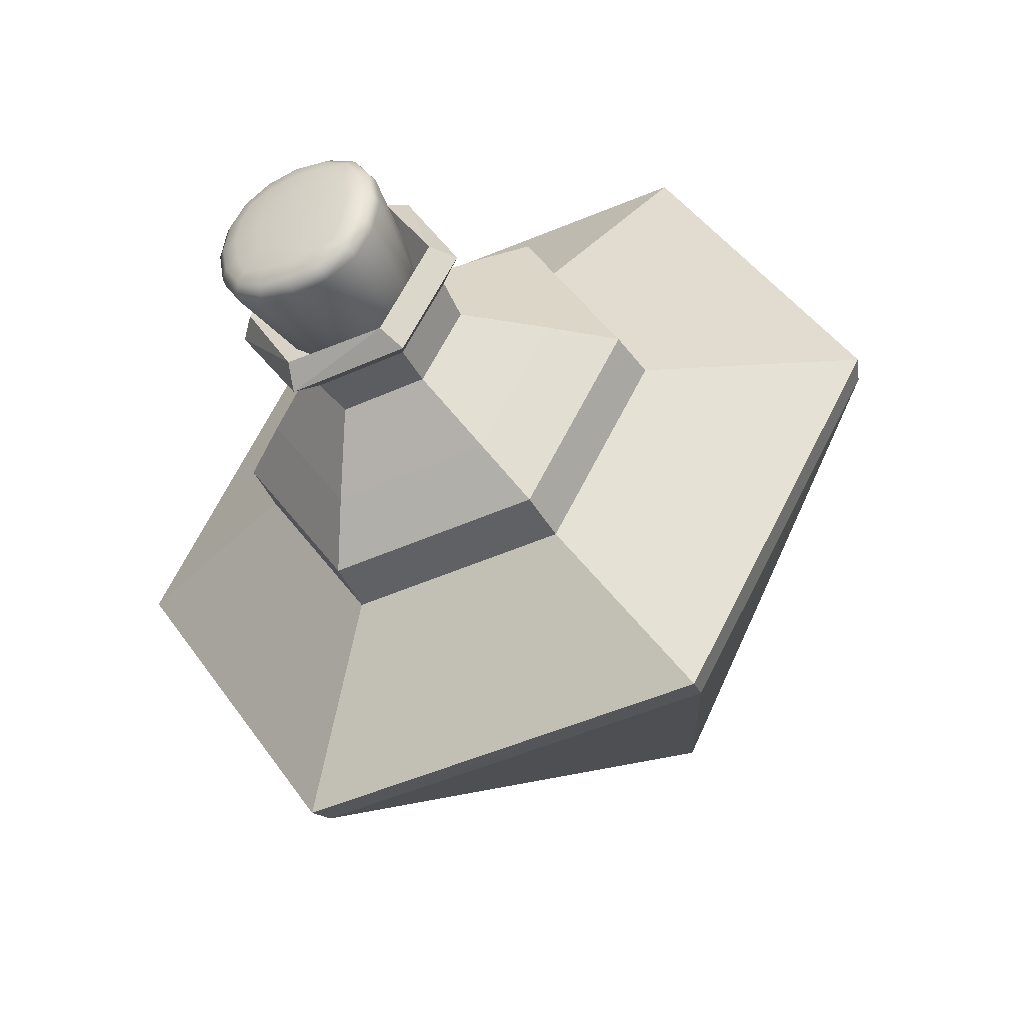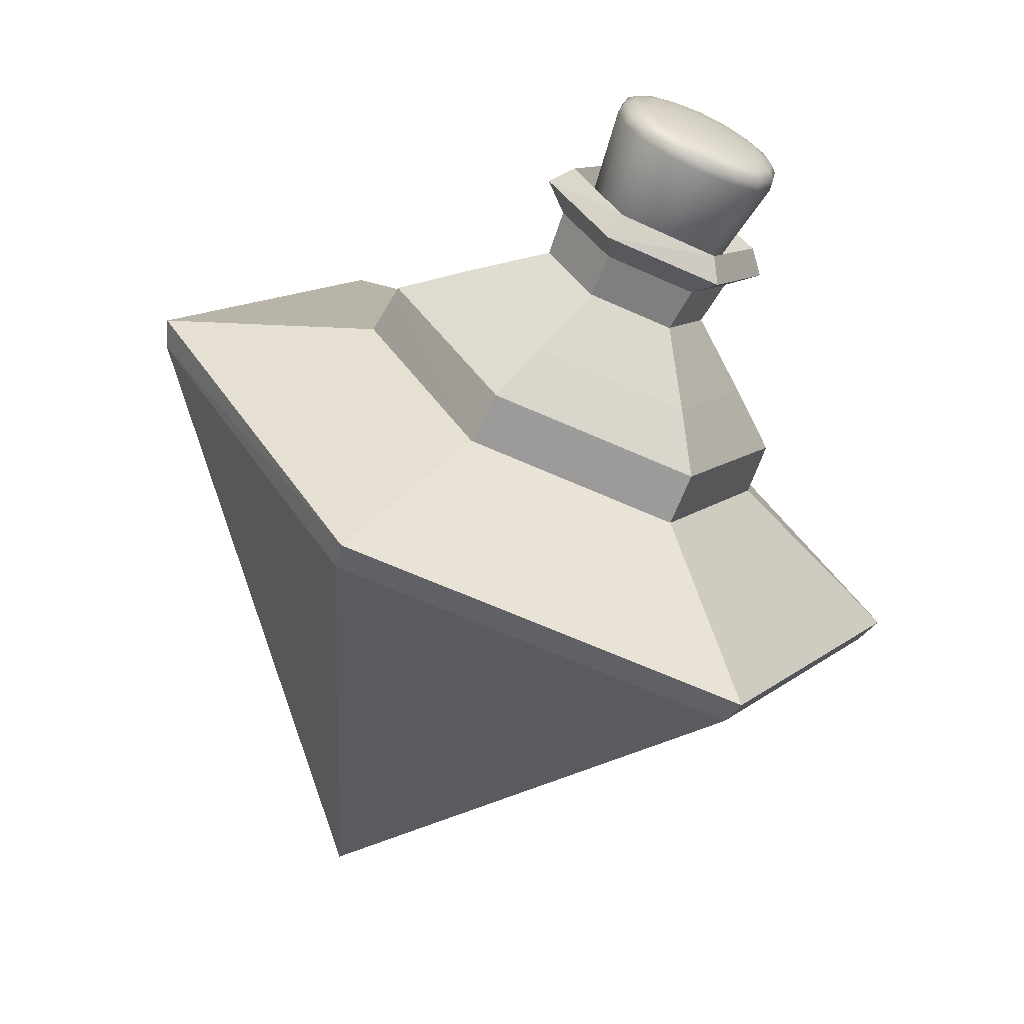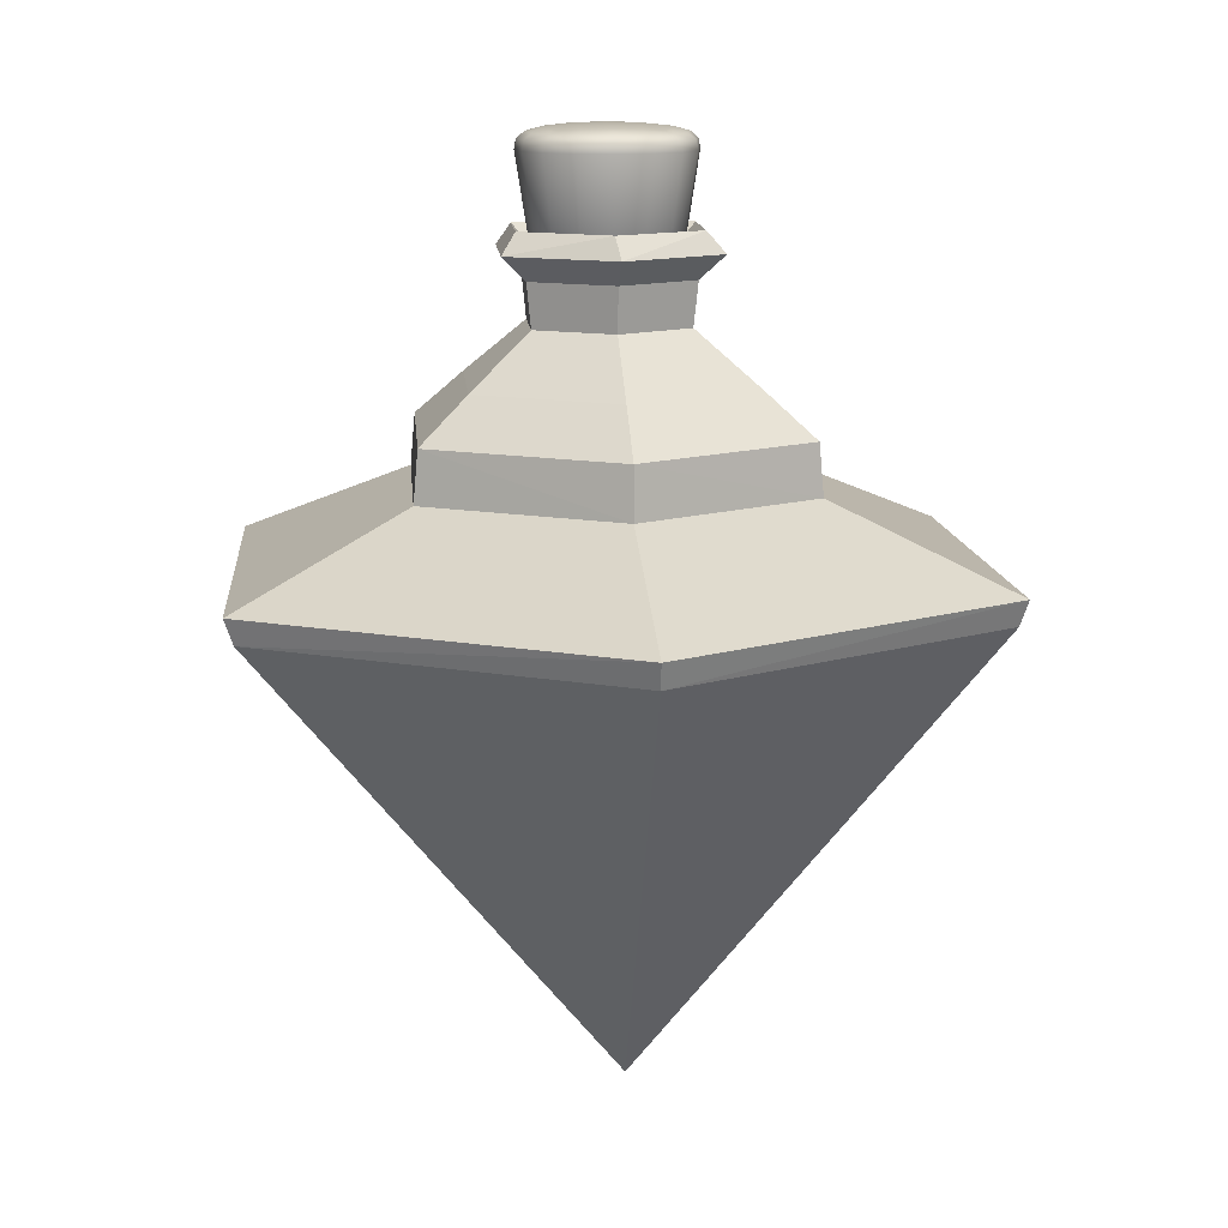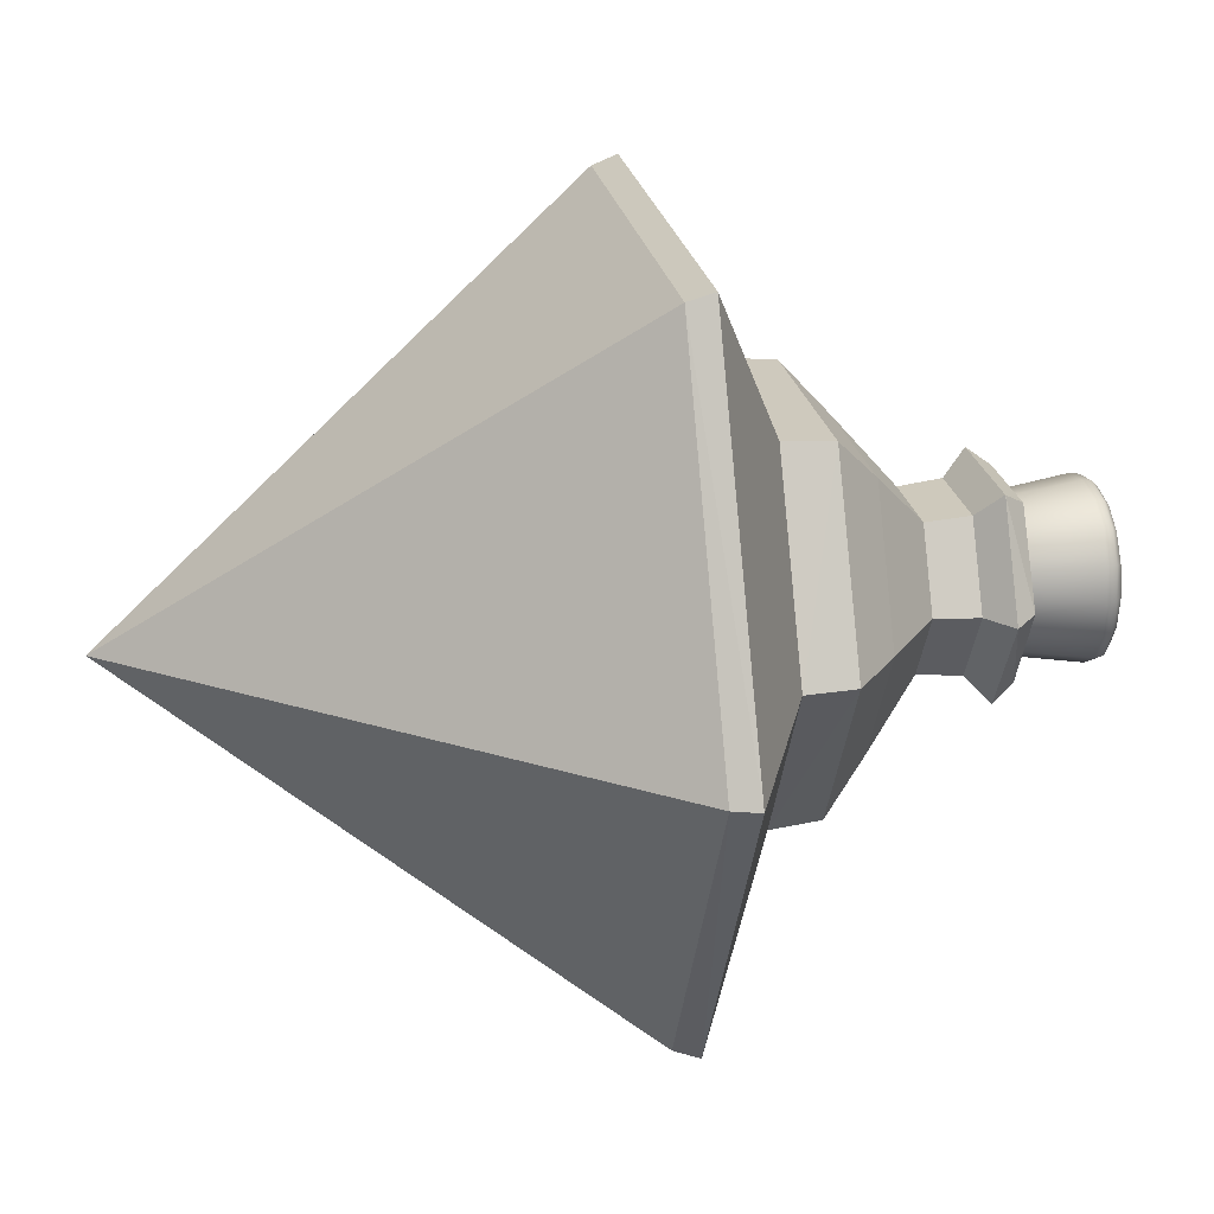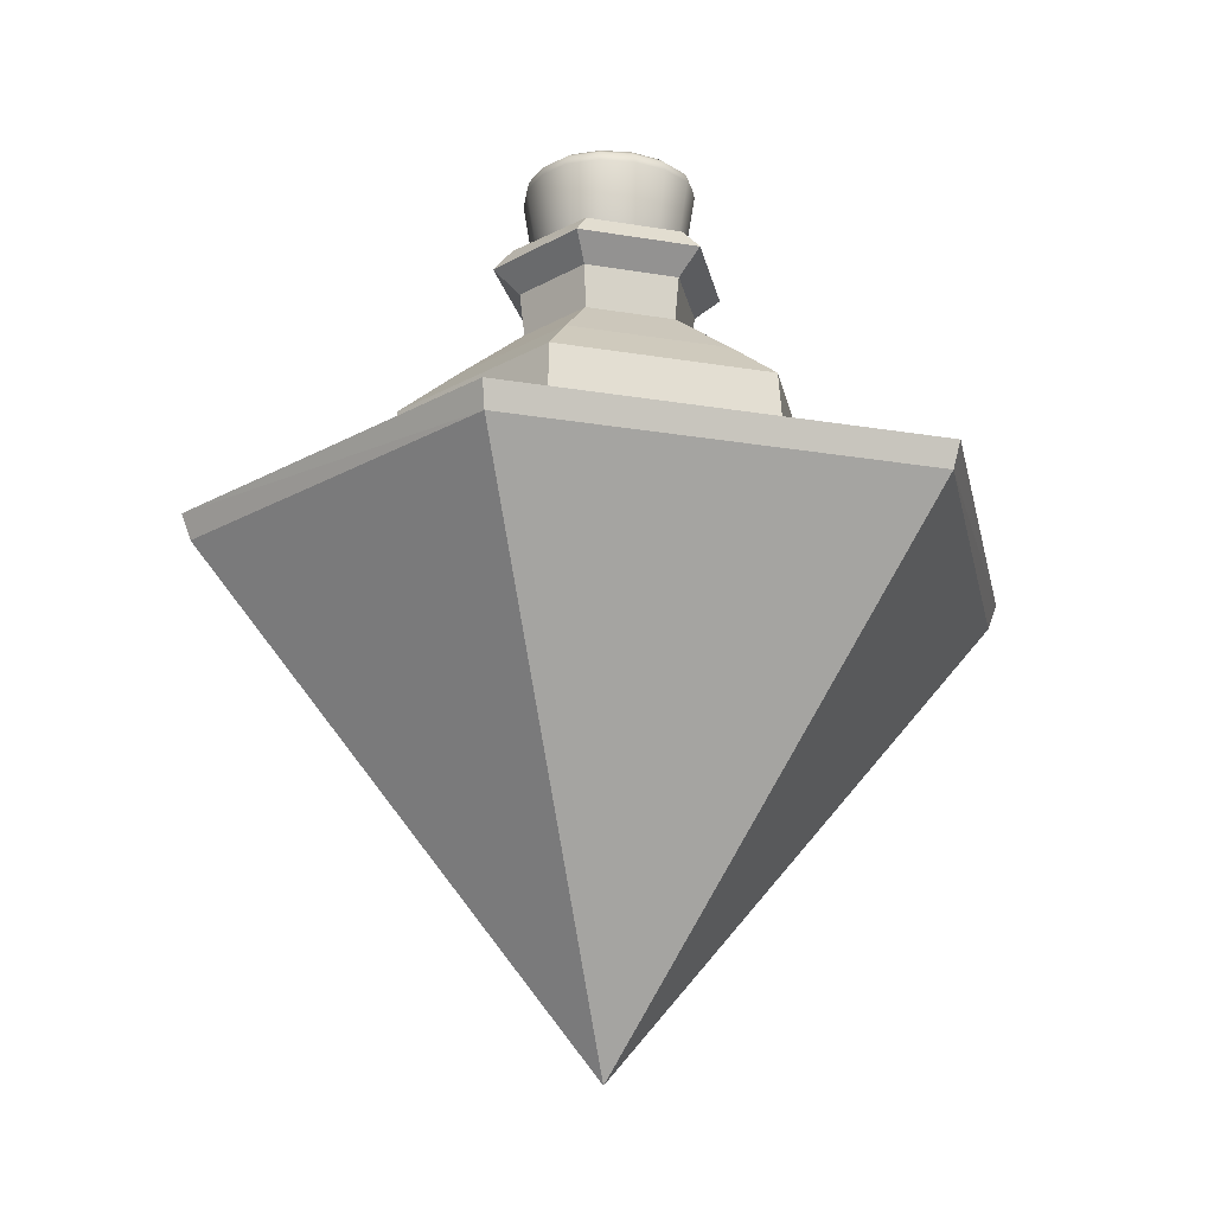
<metadata>
{"format":"obj","ext":"obj","renderer":"f3d","projection":"perspective","resolution":1024,"background":"white","views":[{"elev":-42.0,"azim":-152.7,"up":"+Z"},{"elev":-65.8,"azim":155.2,"up":"+Z"},{"elev":12.4,"azim":85.5,"up":"+Y"},{"elev":23.0,"azim":79.7,"up":"+Z"},{"elev":-21.2,"azim":-16.8,"up":"+Y"}]}
</metadata>
<code>
o Potion11_Filled_Cube.073
v -0.1151 0.5706 -0.1864
v -0.1129 0.6231 -0.1818
v 0.1038 0.5706 -0.1929
v 0.101 0.6231 -0.1887
v 0.2189 0.5706 -0.006513
v 0.2139 0.6231 -0.006846
v 0.1151 0.5706 0.1864
v 0.1129 0.6231 0.1818
v -0.1129 0.6231 0.1818
v -0.1151 0.5706 0.1864
v -0.2139 0.6231 -0.006846
v -0.2189 0.5706 -0.006513
v 0.158 0.668 -0.005059
v 0.07464 0.668 -0.1394
v -0.0834 0.668 -0.1343
v -0.2154 0.4655 -0.347
v -0.2197 0.4917 -0.3557
v 0.1982 0.4917 -0.3681
v 0.1928 0.4655 -0.3601
v 0.4179 0.4917 -0.01243
v 0.4082 0.4655 -0.01307
v 0.2197 0.4917 0.3557
v 0.2154 0.4655 0.347
v -0.2197 0.4917 0.3557
v -0.2154 0.4655 0.347
v -0.4179 0.4917 -0.01243
v -0.4082 0.4655 -0.01307
v 0 -0.02729 -0.01742
v 0.0834 0.668 0.1343
v -0.0834 0.668 0.1343
v -0.158 0.668 -0.005059
v 0.08758 0.7222 -0.002803
v 0.04136 0.7222 -0.07724
v -0.04621 0.7222 -0.07444
v 0.04621 0.7222 0.07444
v -0.04621 0.7222 0.07444
v -0.08758 0.7222 -0.002803
v 0.09277 0.7671 -0.002969
v 0.04381 0.7671 -0.08183
v -0.04896 0.7671 -0.07886
v 0.04896 0.7671 0.07886
v -0.04896 0.7671 0.07886
v -0.09277 0.7671 -0.002969
v 0.1207 0.7919 -0.003865
v 0.05703 0.7919 -0.1065
v -0.06372 0.7919 -0.1026
v 0.06372 0.7919 0.1026
v -0.06372 0.7919 0.1026
v -0.1207 0.7919 -0.003865
v -0.09611 0.5486 -0.1678
v -0.0928 0.609 -0.1615
v 0.09724 0.5486 -0.1671
v 0.09347 0.609 -0.1611
v 0.1933 0.5486 0.00065
v 0.1863 0.609 0.000386
v 0.09611 0.5486 0.1678
v 0.0928 0.609 0.1615
v -0.0928 0.609 0.1615
v -0.09611 0.5486 0.1678
v -0.1863 0.609 0.000386
v -0.1933 0.5486 0.00065
v 0.1404 0.6454 -0.000136
v 0.07007 0.6454 -0.1216
v -0.0703 0.6454 -0.1215
v -0.1967 0.4793 -0.3283
v -0.1938 0.4766 -0.3287
v 0.1878 0.4766 -0.3322
v 0.186 0.4793 -0.3345
v 0.3816 0.4766 -0.003478
v 0.3827 0.4793 -0.006173
v 0.1938 0.4766 0.3287
v 0.1967 0.4793 0.3283
v -0.1938 0.4766 0.3287
v -0.1967 0.4793 0.3283
v -0.3816 0.4766 -0.003478
v -0.3827 0.4793 -0.006173
v -0.003375 0.02838 -0.0193
v 0.004717 0.02838 -0.01463
v -0.01147 0.02838 -0.01463
v 0.0703 0.6454 0.1215
v -0.0703 0.6454 0.1215
v -0.1404 0.6454 -0.000136
v 0.05804 0.7082 0.005679
v 0.03394 0.7082 -0.04743
v -0.0241 0.7082 -0.05311
v 0.0241 0.7082 0.05311
v -0.0241 0.7082 0.05311
v -0.05804 0.7082 0.005679
v 0.06612 0.7822 0.004539
v 0.03699 0.7822 -0.055
v -0.02913 0.7822 -0.05953
v 0.02913 0.7822 0.05953
v -0.02913 0.7822 0.05953
v -0.06612 0.7822 0.004539
v 0.1017 0.8135 0.000746
v 0.05151 0.8135 -0.08772
v -0.05021 0.8135 -0.08847
v 0.05021 0.8135 0.08847
v -0.05021 0.8135 0.08847
v -0.1017 0.8135 0.000746
v -0.1183 0.3292 -0.2128
v -0.1251 0.3292 -0.2088
v 0.1251 0.3292 -0.2088
v 0.1183 0.3292 -0.2128
v 0.2434 0.3292 0.003926
v 0.2434 0.3292 -0.003926
v 0.1183 0.3292 0.2128
v 0.1251 0.3292 0.2088
v -0.1251 0.3292 0.2088
v -0.1183 0.3292 0.2128
v -0.2434 0.3292 -0.003926
v -0.2434 0.3292 0.003926
v -0.003375 0.04036 -0.01841
v 0.003944 0.04036 -0.01419
v 0.003944 0.04036 -0.005736
v -0.003375 0.04036 -0.001511
v -0.01069 0.04036 -0.005736
v -0.01069 0.04036 -0.01419
v -0.08532 0.8954 0
v -0.08722 0.8856 0
v -0.07961 0.8953 0.03409
v -0.0775 0.9022 0
v -0.07961 0.8953 -0.03408
v -0.0814 0.8856 -0.03489
v -0.0814 0.8856 0.03489
v -0.07221 0.9018 0.03082
v -0.07221 0.9018 -0.03082
v 0 0.8954 0.08533
v 0 0.8856 0.08722
v 0.03409 0.8953 0.07961
v 0 0.9022 0.0775
v -0.03409 0.8953 0.07961
v -0.03489 0.8856 0.0814
v 0.03489 0.8856 0.0814
v 0.03082 0.9018 0.07222
v -0.03082 0.9018 0.07222
v 0 0.8954 -0.08532
v 0 0.8856 -0.08721
v -0.03409 0.8953 -0.07961
v 0 0.9022 -0.0775
v 0.03409 0.8953 -0.07961
v 0.03489 0.8856 -0.0814
v -0.03489 0.8856 -0.0814
v -0.03082 0.9018 -0.07221
v 0.03082 0.9018 -0.07221
v 0.08532 0.8954 0
v 0.08722 0.8856 0
v 0.07961 0.8953 -0.03408
v 0.0775 0.9022 0
v 0.07961 0.8953 0.03409
v 0.0814 0.8856 0.03489
v 0.0814 0.8856 -0.03489
v 0.07221 0.9018 -0.03082
v 0.07221 0.9018 0.03082
v 0 0.7231 0
v 0.0272 0.7252 0
v 0 0.7252 0.0272
v -0.0272 0.7252 0
v 0 0.7252 -0.0272
v 0.02539 0.7271 -0.02539
v 0.02539 0.7271 0.02539
v -0.02539 0.7271 0.02539
v -0.02539 0.7271 -0.02539
v 0 0.91 0
v 0 0.9092 0.03335
v 0.03335 0.9092 0
v 0 0.9092 -0.03335
v -0.03335 0.9092 0
v -0.03101 0.9083 0.03101
v 0.03101 0.9083 0.03101
v 0.03101 0.9083 -0.03101
v -0.03101 0.9083 -0.03101
v -0.06459 0.7416 0
v -0.06028 0.7425 -0.02583
v -0.06028 0.7425 0.02583
v 0 0.7416 0.06459
v -0.02583 0.7425 0.06028
v 0.02583 0.7425 0.06028
v 0 0.7416 -0.06458
v 0.02583 0.7425 -0.06028
v -0.02583 0.7425 -0.06028
v 0.06459 0.7416 0
v 0.06028 0.7425 0.02583
v 0.06028 0.7425 -0.02583
v -0.05682 0.9059 0.02862
v -0.06107 0.9065 0
v -0.05682 0.9059 -0.02862
v -0.02862 0.9059 -0.05682
v 0 0.9065 -0.06106
v 0.02862 0.9059 -0.05682
v 0.05682 0.9059 -0.02862
v 0.06107 0.9065 0
v 0.05682 0.9059 0.02862
v 0.02862 0.9059 0.05682
v 0 0.9065 0.06107
v -0.02862 0.9059 0.05682
v -0.06396 0.8856 0.06396
v -0.06251 0.8952 0.06251
v -0.05658 0.9015 0.05658
v 0.06396 0.8856 0.06396
v 0.06251 0.8952 0.06251
v 0.05658 0.9015 0.05658
v -0.04736 0.7433 -0.04736
v 0.04736 0.7433 -0.04736
v 0.0468 0.7329 -0.02368
v 0.05015 0.7314 0
v 0.0468 0.7329 0.02369
v -0.02368 0.7329 -0.0468
v 0 0.7314 -0.05015
v 0.02368 0.7329 -0.0468
v 0.02368 0.7329 0.04681
v 0 0.7314 0.05015
v -0.02368 0.7329 0.04681
v -0.0468 0.7329 0.02369
v -0.05015 0.7314 0
v -0.0468 0.7329 -0.02368
v -0.05658 0.9015 -0.05658
v -0.06251 0.8952 -0.06251
v -0.06396 0.8856 -0.06396
v 0.05658 0.9015 -0.05658
v 0.06251 0.8952 -0.06251
v 0.06396 0.8856 -0.06396
v -0.04736 0.7433 0.04736
v 0.04736 0.7433 0.04736
v -0.04823 0.9045 0.04823
v -0.04823 0.9045 -0.04823
v 0.04823 0.9045 -0.04823
v 0.04823 0.9045 0.04823
v -0.03999 0.7361 0.03999
v -0.03999 0.7361 -0.03999
v 0.03999 0.7361 0.03999
v 0.03999 0.7361 -0.03999
f 30 37 31
f 14 32 13
f 7 24 22
f 9 31 11
f 14 34 33
f 4 13 6
f 17 12 1
f 8 30 9
f 5 22 20
f 27 28 25
f 16 28 27
f 28 21 23
f 18 5 20
f 28 16 19
f 2 14 4
f 21 18 20
f 10 8 9
f 12 9 11
f 6 29 8
f 13 35 29
f 1 18 17
f 28 19 21
f 23 24 25
f 25 26 27
f 1 11 2
f 23 20 22
f 19 17 18
f 27 17 16
f 25 28 23
f 12 24 10
f 11 15 2
f 32 39 38
f 15 37 34
f 30 35 36
f 33 40 39
f 42 37 36
f 32 41 35
f 39 44 38
f 37 40 34
f 35 42 36
f 40 45 39
f 48 43 42
f 41 44 47
f 55 52 54
f 43 46 40
f 42 47 48
f 53 50 52
f 57 54 56
f 81 88 87
f 62 84 63
f 71 59 56
f 81 60 82
f 63 85 64
f 62 53 55
f 61 66 50
f 81 57 58
f 71 54 69
f 79 76 74
f 65 76 79
f 78 72 70
f 69 52 67
f 65 77 68
f 63 51 53
f 70 67 68
f 57 59 58
f 58 61 60
f 80 55 57
f 80 83 62
f 50 67 52
f 68 78 70
f 73 72 74
f 75 74 76
f 51 61 50
f 72 69 70
f 68 66 65
f 65 75 76
f 78 79 74
f 61 73 75
f 64 60 51
f 89 84 83
f 85 82 64
f 86 81 87
f 90 85 84
f 93 88 94
f 92 83 86
f 95 90 89
f 91 88 85
f 92 87 93
f 96 91 90
f 99 94 100
f 98 89 92
f 44 96 95
f 91 100 94
f 98 93 99
f 45 97 96
f 47 95 98
f 46 100 97
f 1 4 3
f 47 99 48
f 48 100 49
f 5 8 7
f 3 6 5
f 30 36 37
f 14 33 32
f 7 10 24
f 9 30 31
f 14 15 34
f 4 14 13
f 17 26 12
f 8 29 30
f 5 7 22
f 18 3 5
f 2 15 14
f 21 19 18
f 10 7 8
f 12 10 9
f 6 13 29
f 13 32 35
f 1 3 18
f 23 22 24
f 25 24 26
f 1 12 11
f 23 21 20
f 19 16 17
f 27 26 17
f 12 26 24
f 11 31 15
f 32 33 39
f 15 31 37
f 30 29 35
f 33 34 40
f 42 43 37
f 32 38 41
f 39 45 44
f 37 43 40
f 35 41 42
f 40 46 45
f 48 49 43
f 41 38 44
f 55 53 52
f 43 49 46
f 42 41 47
f 53 51 50
f 57 55 54
f 81 82 88
f 62 83 84
f 71 73 59
f 81 58 60
f 63 84 85
f 62 63 53
f 61 75 66
f 81 80 57
f 71 56 54
f 69 54 52
f 65 79 77
f 63 64 51
f 70 69 67
f 57 56 59
f 58 59 61
f 80 62 55
f 80 86 83
f 50 66 67
f 68 77 78
f 73 71 72
f 75 73 74
f 51 60 61
f 72 71 69
f 68 67 66
f 65 66 75
f 74 72 78
f 78 77 79
f 61 59 73
f 64 82 60
f 89 90 84
f 85 88 82
f 86 80 81
f 90 91 85
f 93 87 88
f 92 89 83
f 95 96 90
f 91 94 88
f 92 86 87
f 96 97 91
f 99 93 94
f 98 95 89
f 44 45 96
f 91 97 100
f 98 92 93
f 45 46 97
f 47 44 95
f 46 49 100
f 1 2 4
f 47 98 99
f 48 99 100
f 5 6 8
f 3 4 6
f 104 113 101
f 112 117 109
f 108 115 105
f 102 118 111
f 110 116 107
f 106 114 103
f 116 117 118
f 114 104 103
f 116 108 107
f 116 109 117
f 106 115 114
f 117 111 118
f 101 118 102
f 112 110 108
f 118 113 116
f 113 114 116
f 114 115 116
f 114 113 104
f 116 115 108
f 116 110 109
f 106 105 115
f 117 112 111
f 101 113 118
f 104 101 102
f 102 111 112
f 112 109 110
f 110 107 108
f 108 105 106
f 106 103 108
f 103 104 108
f 104 102 108
f 102 112 108
f 123 120 119
f 218 124 123
f 223 125 175
f 120 121 119
f 125 198 121
f 119 126 122
f 126 186 122
f 121 199 126
f 199 185 126
f 119 127 123
f 123 217 218
f 186 127 122
f 187 217 127
f 132 129 128
f 198 133 132
f 129 130 128
f 134 201 130
f 128 135 131
f 135 195 131
f 130 202 135
f 202 194 135
f 128 136 132
f 132 199 198
f 195 136 131
f 196 199 136
f 141 138 137
f 221 142 141
f 138 139 137
f 143 218 139
f 137 144 140
f 144 189 140
f 139 217 144
f 217 188 144
f 137 145 141
f 141 220 221
f 189 145 140
f 190 220 145
f 150 147 146
f 201 151 150
f 147 148 146
f 152 221 148
f 146 153 149
f 153 192 149
f 148 220 153
f 220 191 153
f 146 154 150
f 150 202 201
f 192 154 149
f 193 202 154
f 155 160 156
f 156 205 206
f 159 210 160
f 160 232 205
f 155 161 157
f 157 211 212
f 156 207 161
f 161 231 211
f 155 162 158
f 158 214 215
f 157 213 162
f 162 229 214
f 155 163 159
f 159 208 209
f 158 216 163
f 163 230 208
f 164 169 165
f 165 196 195
f 168 185 169
f 169 225 196
f 164 170 166
f 166 193 192
f 165 194 170
f 170 228 193
f 164 171 167
f 167 190 189
f 166 191 171
f 171 227 190
f 164 172 168
f 168 187 186
f 167 188 172
f 172 226 187
f 174 215 173
f 203 124 219
f 174 230 216
f 174 120 124
f 215 175 173
f 175 229 223
f 175 120 173
f 224 134 178
f 177 212 176
f 223 133 197
f 177 229 213
f 177 129 133
f 212 178 176
f 178 231 224
f 178 129 176
f 143 203 219
f 180 209 179
f 204 142 222
f 180 232 210
f 180 138 142
f 209 181 179
f 181 230 203
f 181 138 179
f 152 204 222
f 183 206 182
f 224 151 200
f 183 231 207
f 183 147 151
f 206 184 182
f 184 232 204
f 184 147 182
f 123 124 120
f 218 219 124
f 223 197 125
f 120 125 121
f 125 197 198
f 119 121 126
f 126 185 186
f 121 198 199
f 199 225 185
f 119 122 127
f 123 127 217
f 186 187 127
f 187 226 217
f 132 133 129
f 198 197 133
f 129 134 130
f 134 200 201
f 128 130 135
f 135 194 195
f 130 201 202
f 202 228 194
f 128 131 136
f 132 136 199
f 195 196 136
f 196 225 199
f 141 142 138
f 221 222 142
f 138 143 139
f 143 219 218
f 137 139 144
f 144 188 189
f 139 218 217
f 217 226 188
f 137 140 145
f 141 145 220
f 189 190 145
f 190 227 220
f 150 151 147
f 201 200 151
f 147 152 148
f 152 222 221
f 146 148 153
f 153 191 192
f 148 221 220
f 220 227 191
f 146 149 154
f 150 154 202
f 192 193 154
f 193 228 202
f 155 159 160
f 156 160 205
f 159 209 210
f 160 210 232
f 155 156 161
f 157 161 211
f 156 206 207
f 161 207 231
f 155 157 162
f 158 162 214
f 157 212 213
f 162 213 229
f 155 158 163
f 159 163 208
f 158 215 216
f 163 216 230
f 164 168 169
f 165 169 196
f 168 186 185
f 169 185 225
f 164 165 170
f 166 170 193
f 165 195 194
f 170 194 228
f 164 166 171
f 167 171 190
f 166 192 191
f 171 191 227
f 164 167 172
f 168 172 187
f 167 189 188
f 172 188 226
f 174 216 215
f 203 174 124
f 174 203 230
f 174 173 120
f 215 214 175
f 175 214 229
f 175 125 120
f 224 200 134
f 177 213 212
f 223 177 133
f 177 223 229
f 177 176 129
f 212 211 178
f 178 211 231
f 178 134 129
f 143 181 203
f 180 210 209
f 204 180 142
f 180 204 232
f 180 179 138
f 209 208 181
f 181 208 230
f 181 143 138
f 152 184 204
f 183 207 206
f 224 183 151
f 183 224 231
f 183 182 147
f 206 205 184
f 184 205 232
f 184 152 147

</code>
